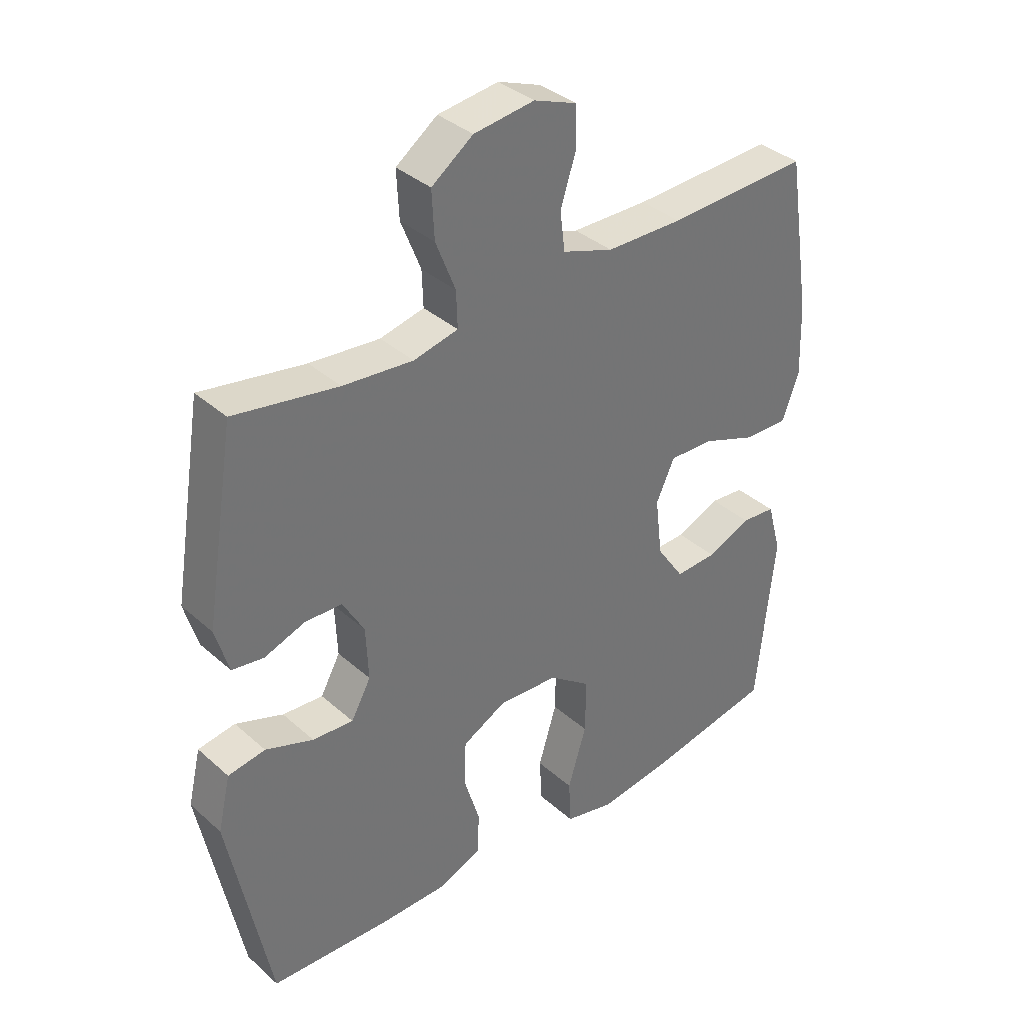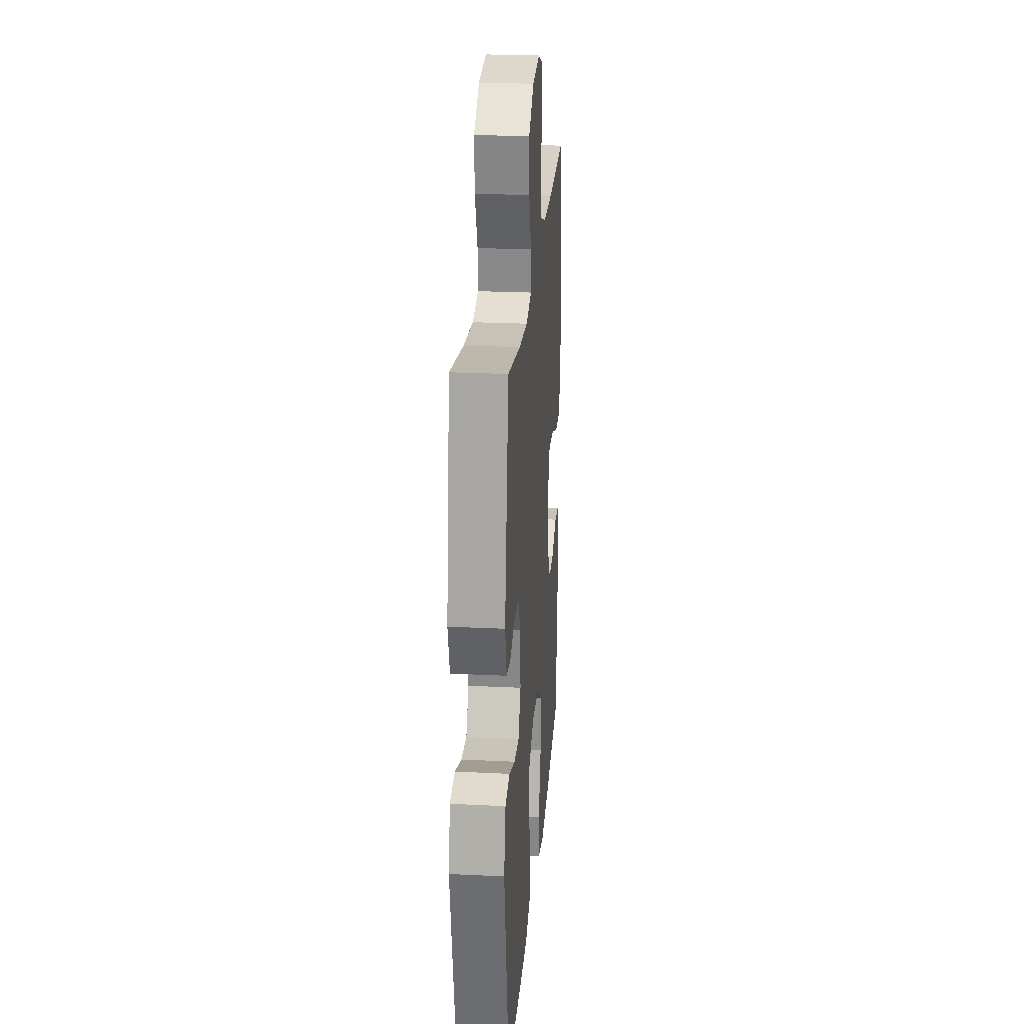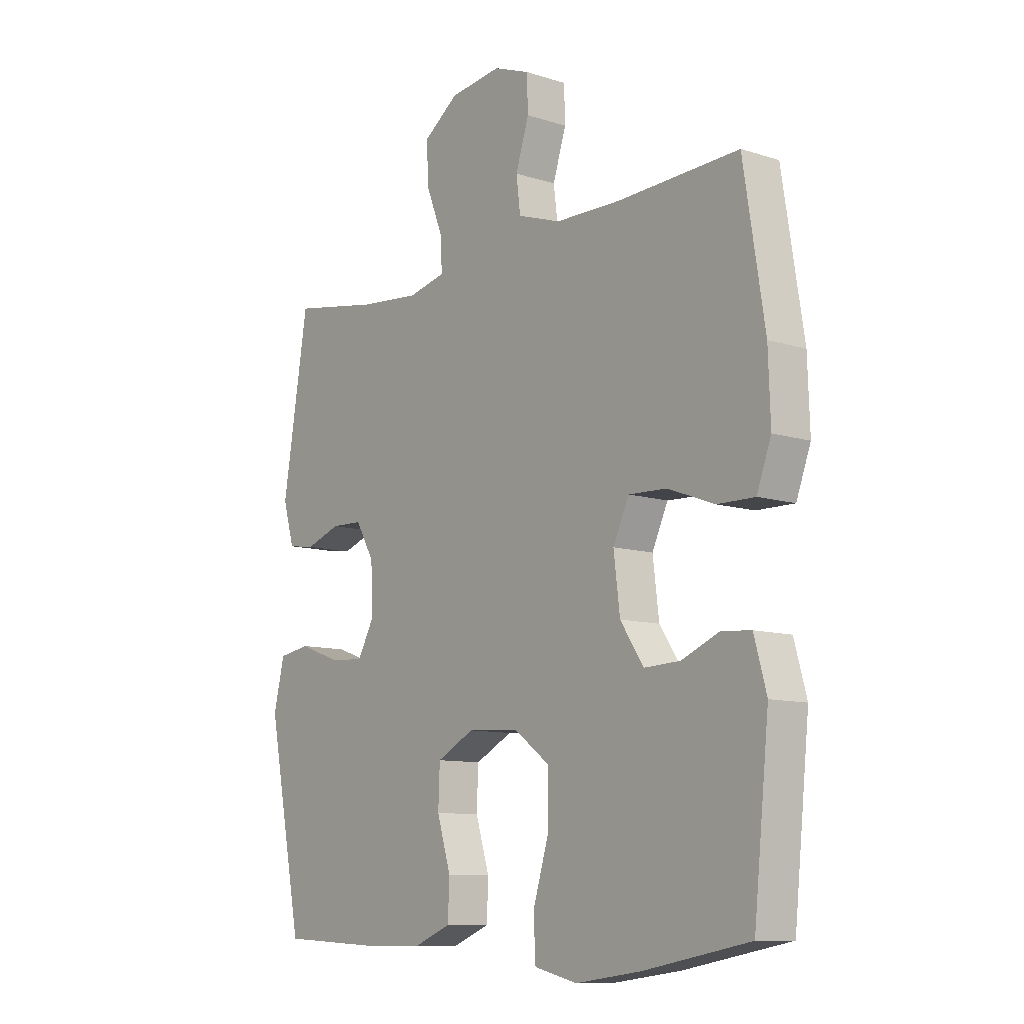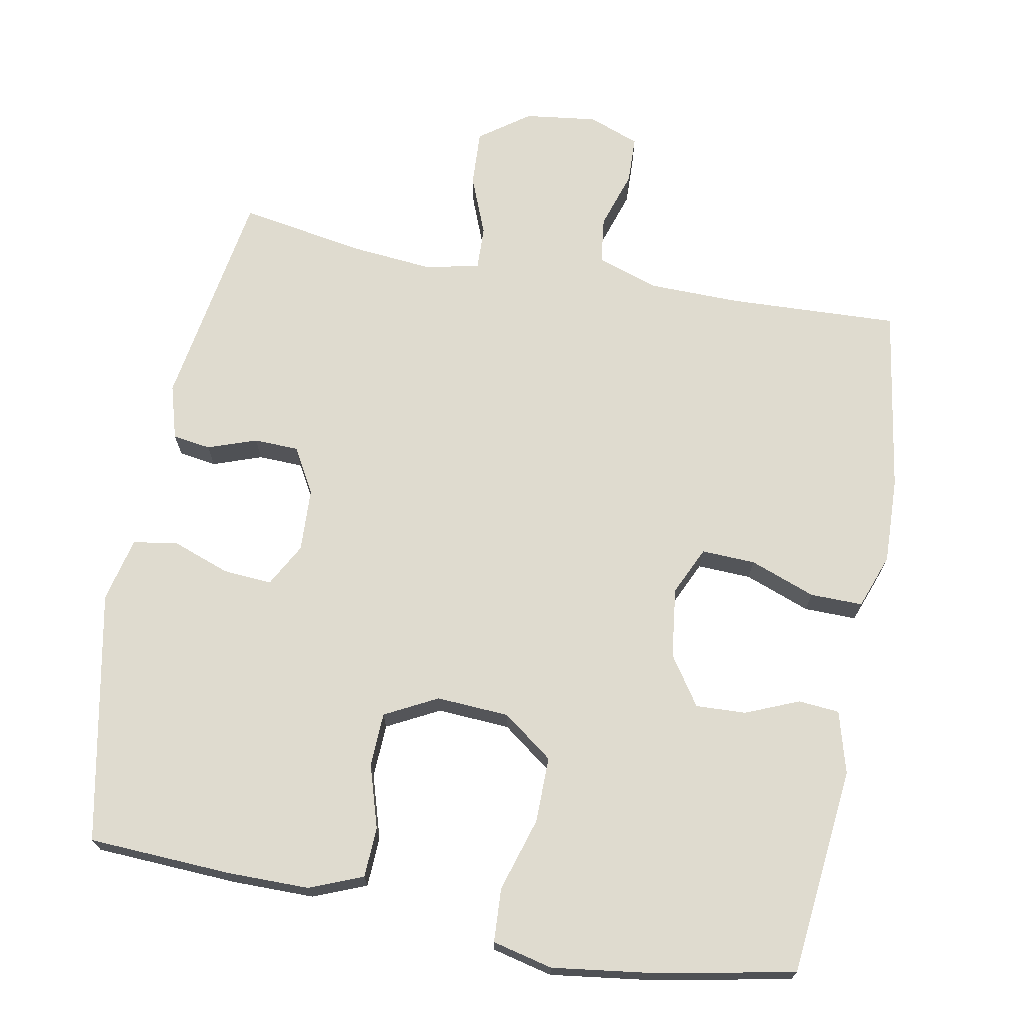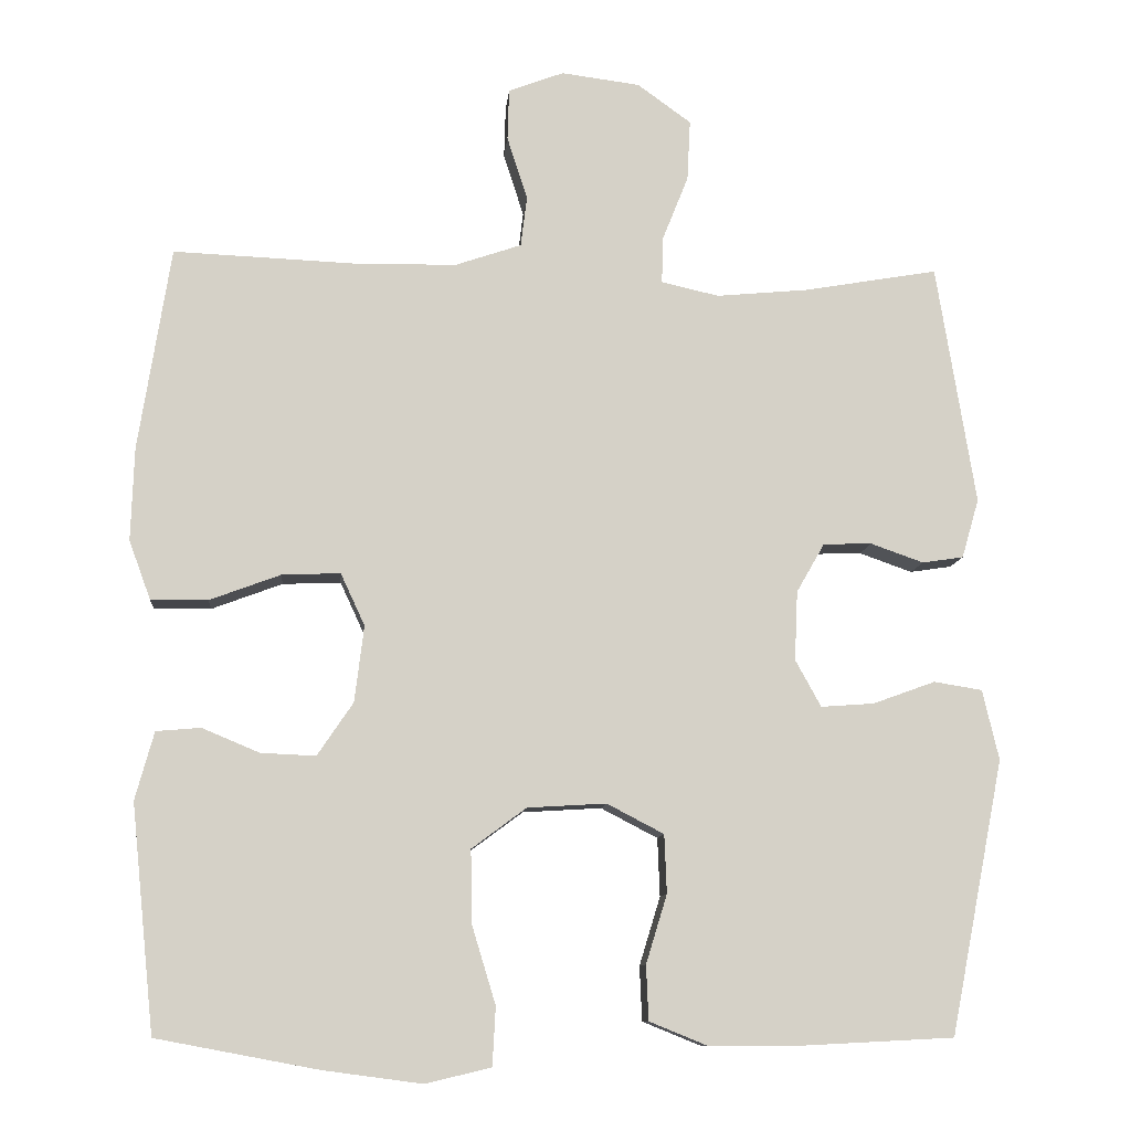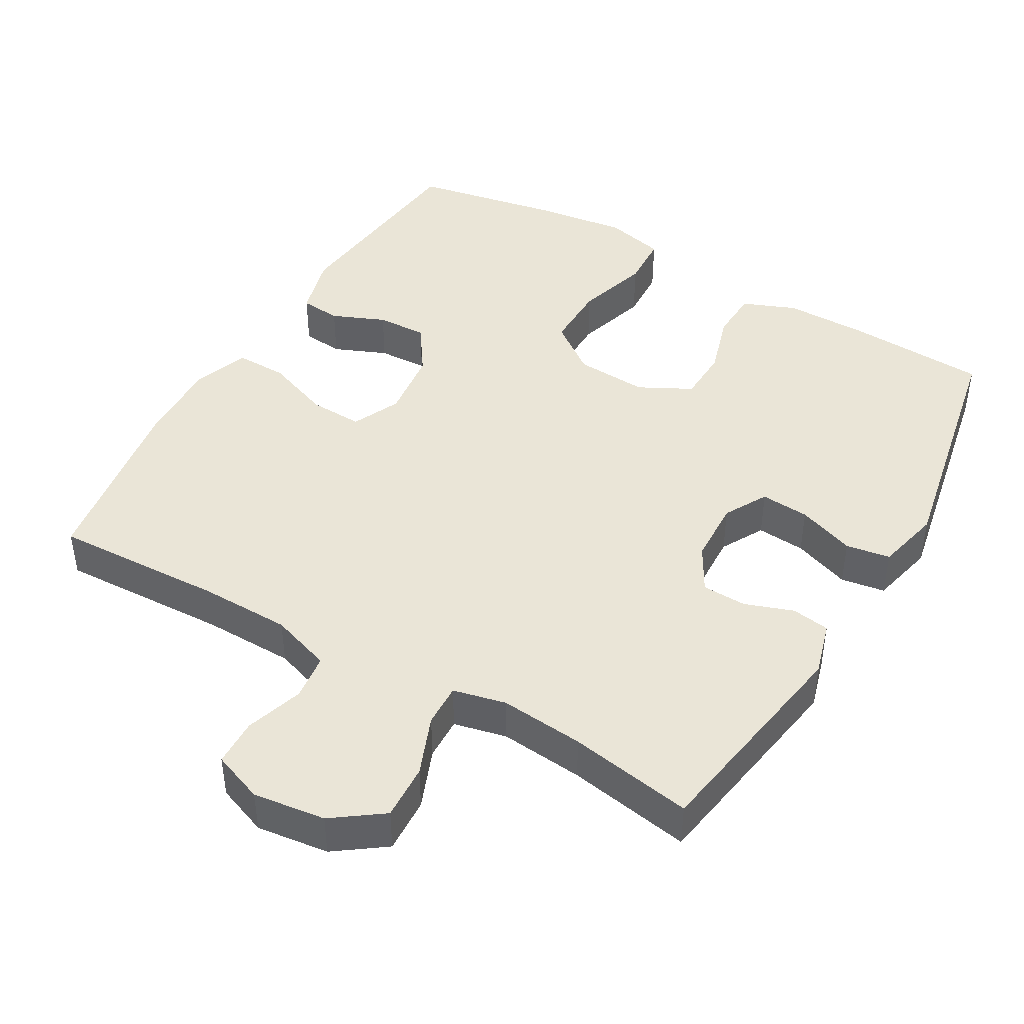
<metadata>
{"format":"obj","ext":"obj","renderer":"f3d","projection":"perspective","resolution":1024,"background":"white","views":[{"elev":36.3,"azim":138.9,"up":"+Z"},{"elev":24.3,"azim":94.6,"up":"+Z"},{"elev":-10.2,"azim":-128.8,"up":"+Z"},{"elev":70.4,"azim":-169.4,"up":"+Y"},{"elev":-10.2,"azim":-5.1,"up":"+Z"},{"elev":44.0,"azim":30.1,"up":"+Y"}]}
</metadata>
<code>
v 0.5 0.07 0.5
v 0.55 0.07 0.191
v 0.528 0.07 0.115
v 0.475 0.07 0.107
v 0.407 0.07 0.131
v 0.345 0.07 0.129
v 0.309 0.07 0.066
v 0.305 0.07 -0.023
v 0.338 0.07 -0.083
v 0.406 0.07 -0.078
v 0.486 0.07 -0.049
v 0.548 0.07 -0.059
v 0.569 0.07 -0.149
v 0.5 0.07 -0.5
v 0.302 0.07 -0.51
v 0.187 0.07 -0.51
v 0.113 0.07 -0.48
v 0.11 0.07 -0.41
v 0.137 0.07 -0.322
v 0.134 0.07 -0.247
v 0.061 0.07 -0.209
v -0.04 0.07 -0.215
v -0.11 0.07 -0.267
v -0.109 0.07 -0.359
v -0.078 0.07 -0.461
v -0.082 0.07 -0.536
v -0.166 0.07 -0.556
v -0.293 0.07 -0.539
v -0.5 0.07 -0.5
v -0.53 0.07 -0.21
v -0.506 0.07 -0.123
v -0.449 0.07 -0.118
v -0.375 0.07 -0.149
v -0.305 0.07 -0.152
v -0.259 0.07 -0.084
v -0.247 0.07 0.014
v -0.278 0.07 0.081
v -0.353 0.07 0.078
v -0.444 0.07 0.044
v -0.517 0.07 0.043
v -0.545 0.07 0.119
v -0.541 0.07 0.239
v -0.5 0.07 0.5
v -0.263 0.07 0.49
v -0.135 0.07 0.492
v -0.05 0.07 0.521
v -0.042 0.07 0.586
v -0.068 0.07 0.667
v -0.066 0.07 0.733
v 0.005 0.07 0.76
v 0.106 0.07 0.747
v 0.175 0.07 0.697
v 0.171 0.07 0.619
v 0.138 0.07 0.536
v 0.136 0.07 0.476
v 0.21 0.07 0.459
v 0.327 0.07 0.47
v 0.5 0 0.5
v 0.55 0 0.191
v 0.528 0 0.115
v 0.475 0 0.107
v 0.407 0 0.131
v 0.345 0 0.129
v 0.309 0 0.066
v 0.305 0 -0.023
v 0.338 0 -0.083
v 0.406 0 -0.078
v 0.486 0 -0.049
v 0.548 0 -0.059
v 0.569 0 -0.149
v 0.5 0 -0.5
v 0.302 0 -0.51
v 0.187 0 -0.51
v 0.113 0 -0.48
v 0.11 0 -0.41
v 0.137 0 -0.322
v 0.134 0 -0.247
v 0.061 0 -0.209
v -0.04 0 -0.215
v -0.11 0 -0.267
v -0.109 0 -0.359
v -0.078 0 -0.461
v -0.082 0 -0.536
v -0.166 0 -0.556
v -0.293 0 -0.539
v -0.5 0 -0.5
v -0.53 0 -0.21
v -0.506 0 -0.123
v -0.449 0 -0.118
v -0.375 0 -0.149
v -0.305 0 -0.152
v -0.259 0 -0.084
v -0.247 0 0.014
v -0.278 0 0.081
v -0.353 0 0.078
v -0.444 0 0.044
v -0.517 0 0.043
v -0.545 0 0.119
v -0.541 0 0.239
v -0.5 0 0.5
v -0.263 0 0.49
v -0.135 0 0.492
v -0.05 0 0.521
v -0.042 0 0.586
v -0.068 0 0.667
v -0.066 0 0.733
v 0.005 0 0.76
v 0.106 0 0.747
v 0.175 0 0.697
v 0.171 0 0.619
v 0.138 0 0.536
v 0.136 0 0.476
v 0.21 0 0.459
v 0.327 0 0.47
f 51 52 53 54
f 51 54 55
f 50 51 55
f 47 48 49 50
f 46 47 50 55
f 45 46 55
f 44 45 55 56
f 42 43 44 56
f 38 39 40 41
f 37 38 41 42
f 30 31 32 33
f 30 33 34
f 29 30 34
f 28 29 34 35
f 24 25 26 27
f 23 24 27 28
f 16 17 18 19
f 16 19 20
f 15 16 20
f 14 15 20
f 13 14 20
f 10 11 12 13
f 9 10 13 20
f 8 9 20 21
f 2 3 4 5
f 57 1 2 5
f 57 5 6
f 37 42 56 57
f 36 37 57 6
f 23 28 35 36
f 22 23 36 6
f 7 8 21 22
f 6 7 22
f 111 110 109 108
f 112 111 108
f 112 108 107
f 107 106 105 104
f 112 107 104 103
f 112 103 102
f 113 112 102 101
f 113 101 100 99
f 98 97 96 95
f 99 98 95 94
f 90 89 88 87
f 91 90 87
f 91 87 86
f 92 91 86 85
f 84 83 82 81
f 85 84 81 80
f 76 75 74 73
f 77 76 73
f 77 73 72
f 77 72 71
f 77 71 70
f 70 69 68 67
f 77 70 67 66
f 78 77 66 65
f 62 61 60 59
f 62 59 58 114
f 63 62 114
f 114 113 99 94
f 63 114 94 93
f 93 92 85 80
f 63 93 80 79
f 79 78 65 64
f 79 64 63
f 1 58 59 2
f 2 59 60 3
f 3 60 61 4
f 4 61 62 5
f 5 62 63 6
f 6 63 64 7
f 7 64 65 8
f 8 65 66 9
f 9 66 67 10
f 10 67 68 11
f 11 68 69 12
f 12 69 70 13
f 13 70 71 14
f 14 71 72 15
f 15 72 73 16
f 16 73 74 17
f 17 74 75 18
f 18 75 76 19
f 19 76 77 20
f 20 77 78 21
f 21 78 79 22
f 22 79 80 23
f 23 80 81 24
f 24 81 82 25
f 25 82 83 26
f 26 83 84 27
f 27 84 85 28
f 28 85 86 29
f 29 86 87 30
f 30 87 88 31
f 31 88 89 32
f 32 89 90 33
f 33 90 91 34
f 34 91 92 35
f 35 92 93 36
f 36 93 94 37
f 37 94 95 38
f 38 95 96 39
f 39 96 97 40
f 40 97 98 41
f 41 98 99 42
f 42 99 100 43
f 43 100 101 44
f 44 101 102 45
f 45 102 103 46
f 46 103 104 47
f 47 104 105 48
f 48 105 106 49
f 49 106 107 50
f 50 107 108 51
f 51 108 109 52
f 52 109 110 53
f 53 110 111 54
f 54 111 112 55
f 55 112 113 56
f 56 113 114 57
f 57 114 58 1

</code>
